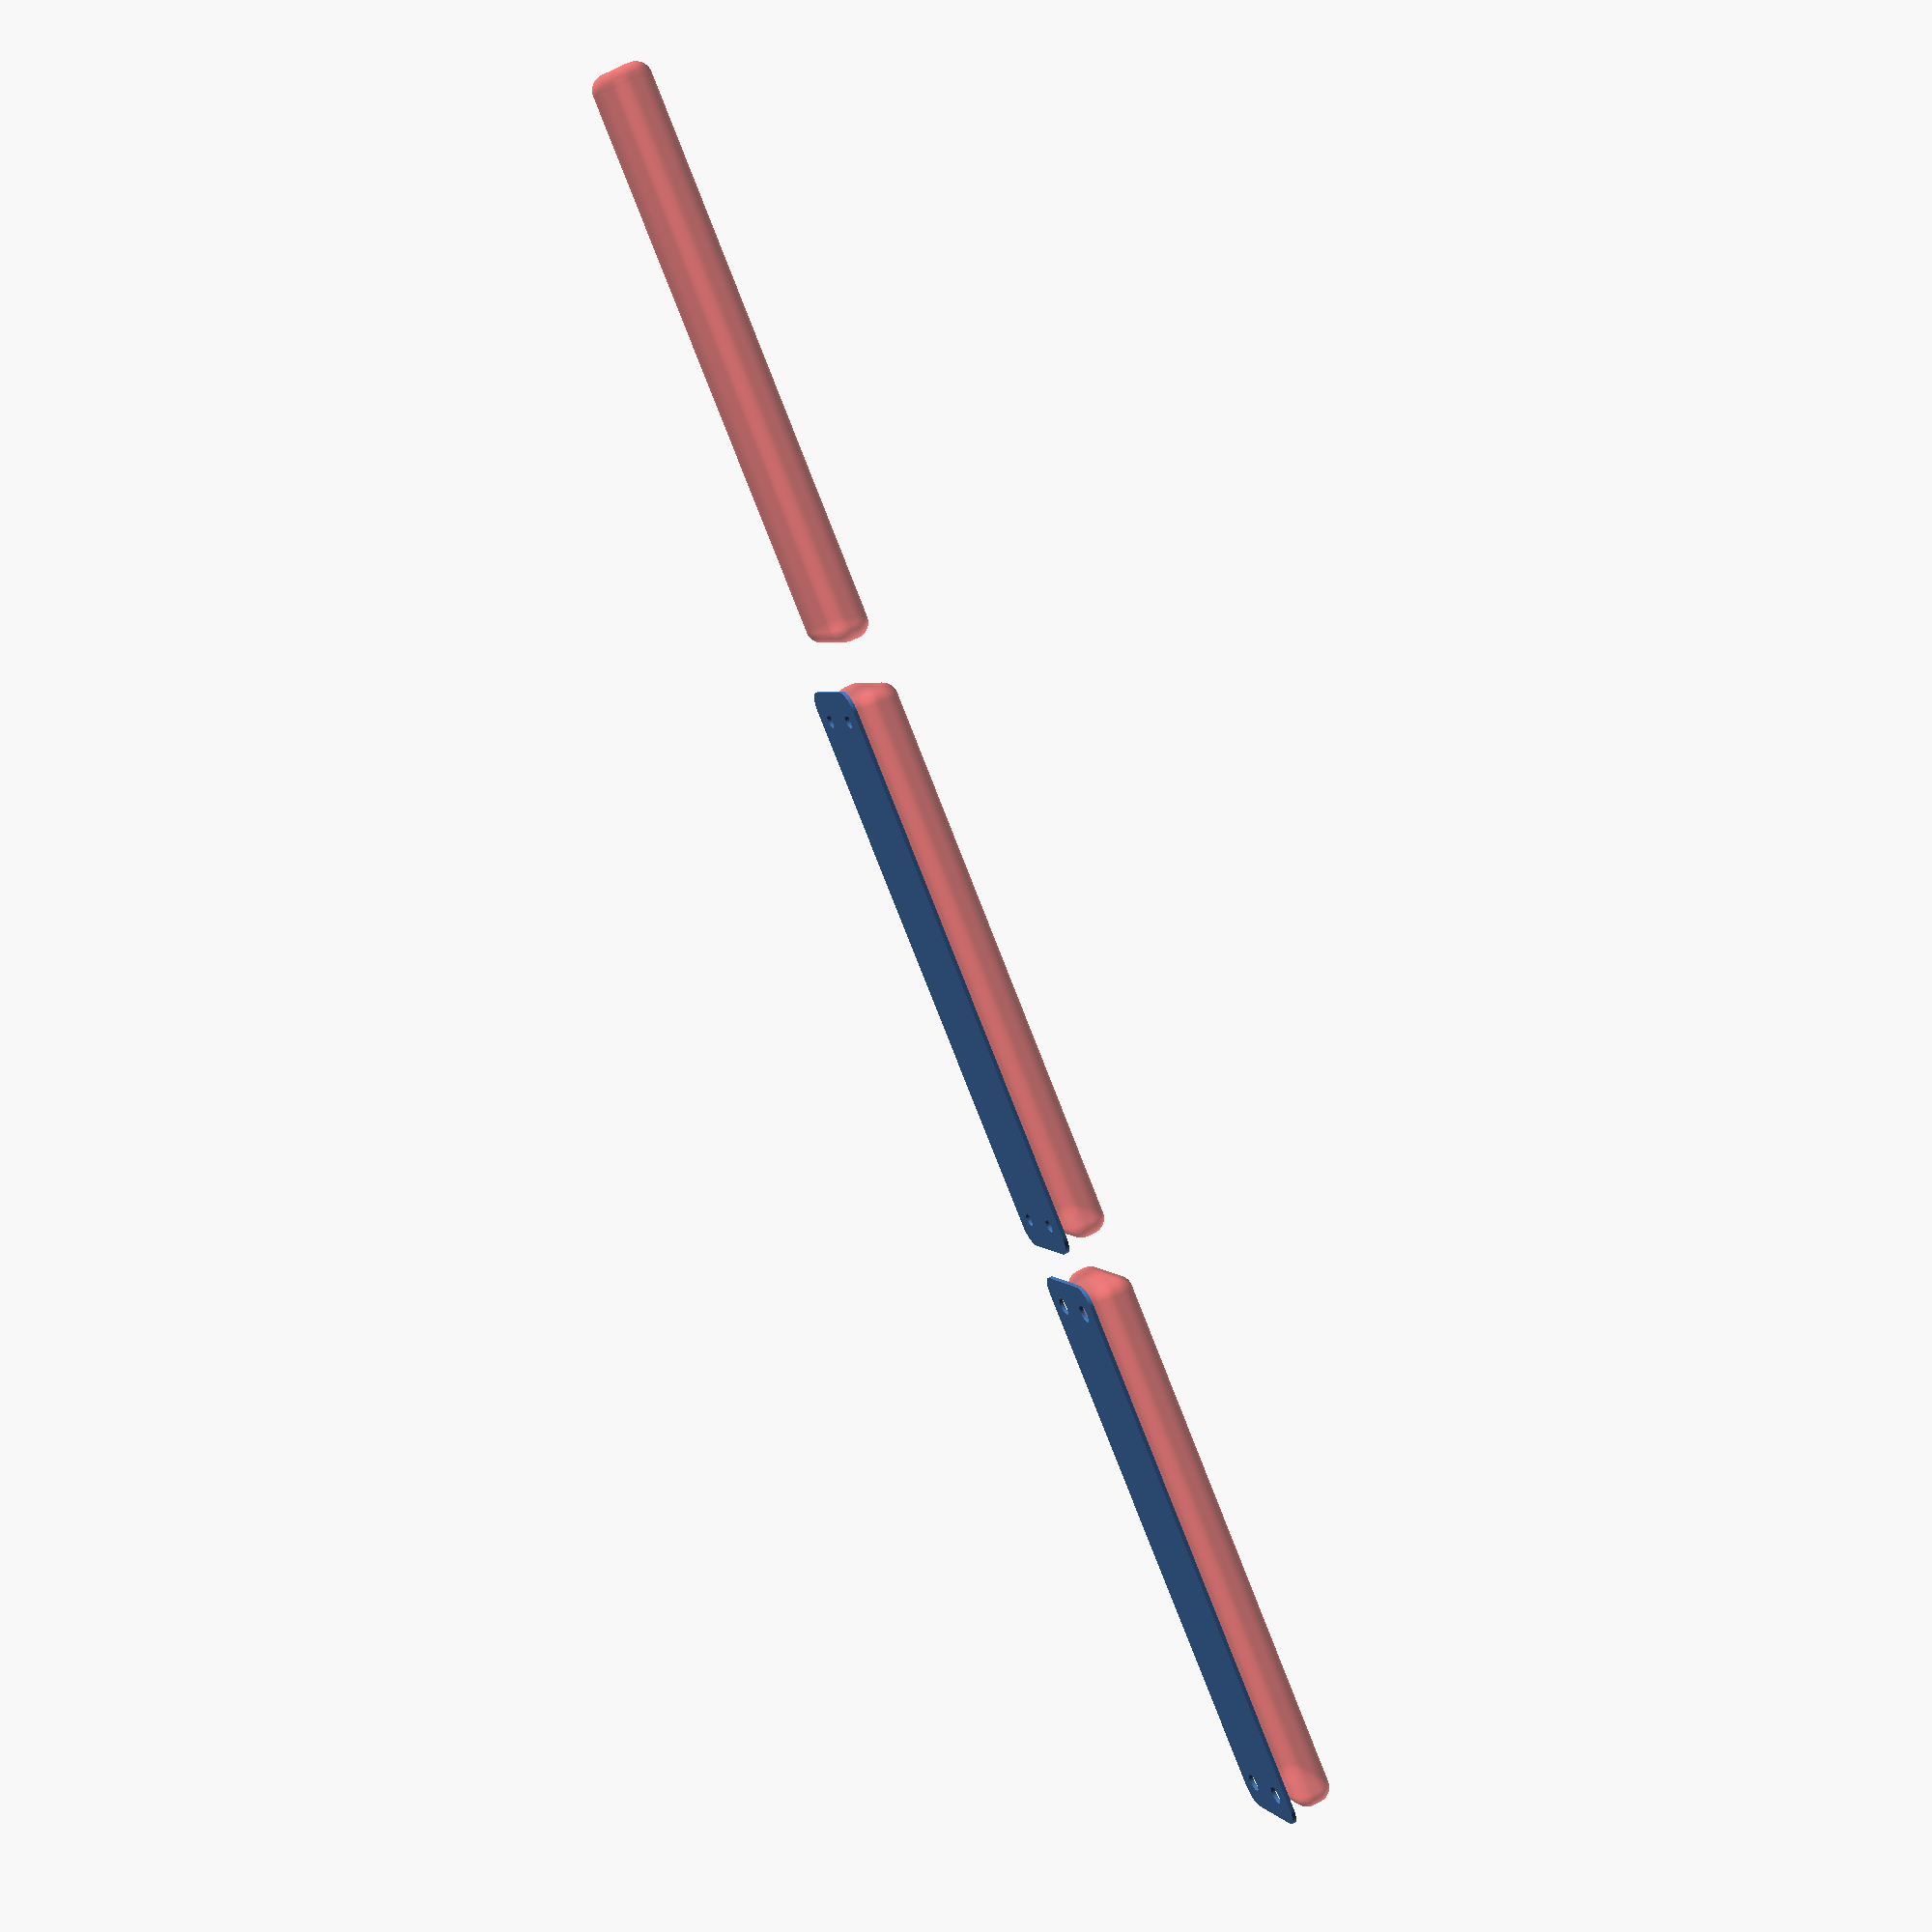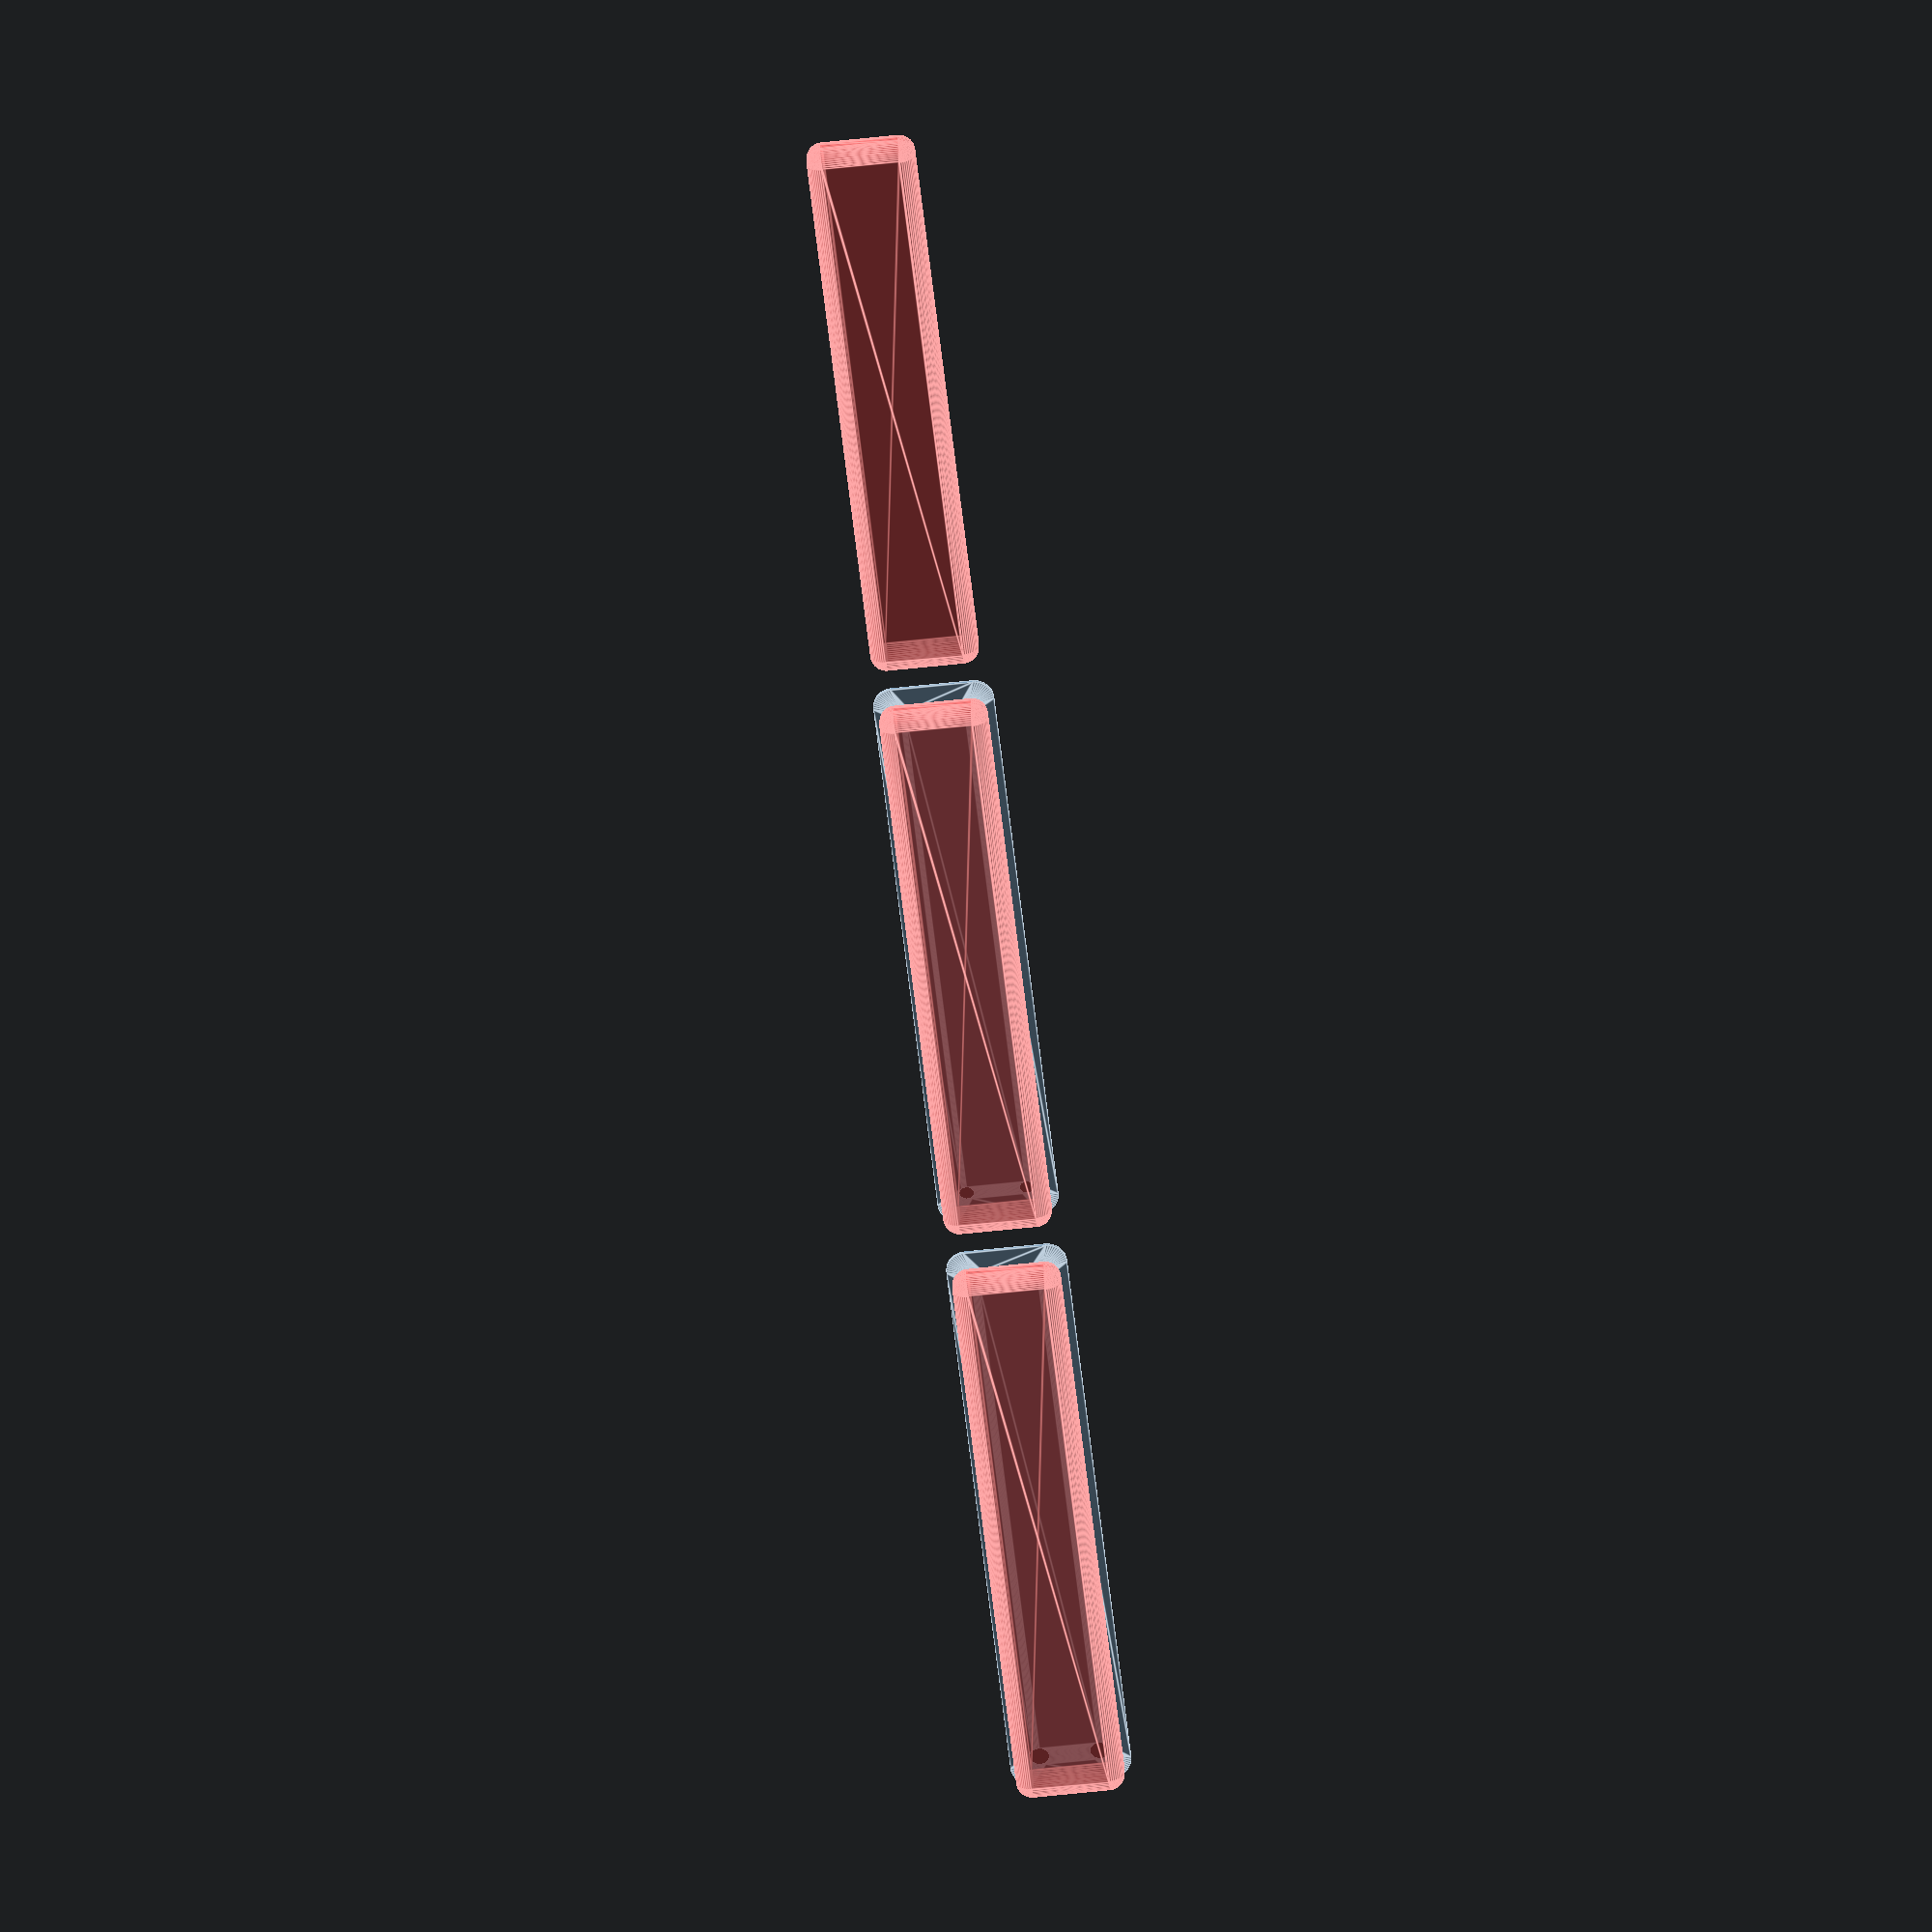
<openscad>
$fn = 50;


union() {
	translate(v = [0, 0, 0]) {
		projection() {
			intersection() {
				translate(v = [-500, -500, -3.0000000000]) {
					cube(size = [1000, 1000, 0.1000000000]);
				}
				difference() {
					union() {
						hull() {
							translate(v = [-10.0000000000, 70.0000000000, 0]) {
								cylinder(h = 9, r = 5);
							}
							translate(v = [10.0000000000, 70.0000000000, 0]) {
								cylinder(h = 9, r = 5);
							}
							translate(v = [-10.0000000000, -70.0000000000, 0]) {
								cylinder(h = 9, r = 5);
							}
							translate(v = [10.0000000000, -70.0000000000, 0]) {
								cylinder(h = 9, r = 5);
							}
						}
					}
					union() {
						translate(v = [-7.5000000000, -67.5000000000, 2]) {
							rotate(a = [0, 0, 0]) {
								difference() {
									union() {
										translate(v = [0, 0, -1.7000000000]) {
											cylinder(h = 1.7000000000, r1 = 1.5000000000, r2 = 2.4000000000);
										}
										cylinder(h = 250, r = 2.4000000000);
										translate(v = [0, 0, -6.0000000000]) {
											cylinder(h = 6, r = 1.5000000000);
										}
										translate(v = [0, 0, -6.0000000000]) {
											cylinder(h = 6, r = 1.8000000000);
										}
										translate(v = [0, 0, -6.0000000000]) {
											cylinder(h = 6, r = 1.5000000000);
										}
									}
									union();
								}
							}
						}
						translate(v = [7.5000000000, -67.5000000000, 2]) {
							rotate(a = [0, 0, 0]) {
								difference() {
									union() {
										translate(v = [0, 0, -1.7000000000]) {
											cylinder(h = 1.7000000000, r1 = 1.5000000000, r2 = 2.4000000000);
										}
										cylinder(h = 250, r = 2.4000000000);
										translate(v = [0, 0, -6.0000000000]) {
											cylinder(h = 6, r = 1.5000000000);
										}
										translate(v = [0, 0, -6.0000000000]) {
											cylinder(h = 6, r = 1.8000000000);
										}
										translate(v = [0, 0, -6.0000000000]) {
											cylinder(h = 6, r = 1.5000000000);
										}
									}
									union();
								}
							}
						}
						translate(v = [-7.5000000000, 67.5000000000, 2]) {
							rotate(a = [0, 0, 0]) {
								difference() {
									union() {
										translate(v = [0, 0, -1.7000000000]) {
											cylinder(h = 1.7000000000, r1 = 1.5000000000, r2 = 2.4000000000);
										}
										cylinder(h = 250, r = 2.4000000000);
										translate(v = [0, 0, -6.0000000000]) {
											cylinder(h = 6, r = 1.5000000000);
										}
										translate(v = [0, 0, -6.0000000000]) {
											cylinder(h = 6, r = 1.8000000000);
										}
										translate(v = [0, 0, -6.0000000000]) {
											cylinder(h = 6, r = 1.5000000000);
										}
									}
									union();
								}
							}
						}
						translate(v = [7.5000000000, 67.5000000000, 2]) {
							rotate(a = [0, 0, 0]) {
								difference() {
									union() {
										translate(v = [0, 0, -1.7000000000]) {
											cylinder(h = 1.7000000000, r1 = 1.5000000000, r2 = 2.4000000000);
										}
										cylinder(h = 250, r = 2.4000000000);
										translate(v = [0, 0, -6.0000000000]) {
											cylinder(h = 6, r = 1.5000000000);
										}
										translate(v = [0, 0, -6.0000000000]) {
											cylinder(h = 6, r = 1.8000000000);
										}
										translate(v = [0, 0, -6.0000000000]) {
											cylinder(h = 6, r = 1.5000000000);
										}
									}
									union();
								}
							}
						}
						translate(v = [0, 0, 3]) {
							#hull() {
								union() {
									translate(v = [-9.5000000000, 69.5000000000, 4]) {
										cylinder(h = 2, r = 4);
									}
									translate(v = [-9.5000000000, 69.5000000000, 4]) {
										sphere(r = 4);
									}
									translate(v = [-9.5000000000, 69.5000000000, 6]) {
										sphere(r = 4);
									}
								}
								union() {
									translate(v = [9.5000000000, 69.5000000000, 4]) {
										cylinder(h = 2, r = 4);
									}
									translate(v = [9.5000000000, 69.5000000000, 4]) {
										sphere(r = 4);
									}
									translate(v = [9.5000000000, 69.5000000000, 6]) {
										sphere(r = 4);
									}
								}
								union() {
									translate(v = [-9.5000000000, -69.5000000000, 4]) {
										cylinder(h = 2, r = 4);
									}
									translate(v = [-9.5000000000, -69.5000000000, 4]) {
										sphere(r = 4);
									}
									translate(v = [-9.5000000000, -69.5000000000, 6]) {
										sphere(r = 4);
									}
								}
								union() {
									translate(v = [9.5000000000, -69.5000000000, 4]) {
										cylinder(h = 2, r = 4);
									}
									translate(v = [9.5000000000, -69.5000000000, 4]) {
										sphere(r = 4);
									}
									translate(v = [9.5000000000, -69.5000000000, 6]) {
										sphere(r = 4);
									}
								}
							}
						}
					}
				}
			}
		}
	}
	translate(v = [0, 159, 0]) {
		projection() {
			intersection() {
				translate(v = [-500, -500, 0.0000000000]) {
					cube(size = [1000, 1000, 0.1000000000]);
				}
				difference() {
					union() {
						hull() {
							translate(v = [-10.0000000000, 70.0000000000, 0]) {
								cylinder(h = 9, r = 5);
							}
							translate(v = [10.0000000000, 70.0000000000, 0]) {
								cylinder(h = 9, r = 5);
							}
							translate(v = [-10.0000000000, -70.0000000000, 0]) {
								cylinder(h = 9, r = 5);
							}
							translate(v = [10.0000000000, -70.0000000000, 0]) {
								cylinder(h = 9, r = 5);
							}
						}
					}
					union() {
						translate(v = [-7.5000000000, -67.5000000000, 2]) {
							rotate(a = [0, 0, 0]) {
								difference() {
									union() {
										translate(v = [0, 0, -1.7000000000]) {
											cylinder(h = 1.7000000000, r1 = 1.5000000000, r2 = 2.4000000000);
										}
										cylinder(h = 250, r = 2.4000000000);
										translate(v = [0, 0, -6.0000000000]) {
											cylinder(h = 6, r = 1.5000000000);
										}
										translate(v = [0, 0, -6.0000000000]) {
											cylinder(h = 6, r = 1.8000000000);
										}
										translate(v = [0, 0, -6.0000000000]) {
											cylinder(h = 6, r = 1.5000000000);
										}
									}
									union();
								}
							}
						}
						translate(v = [7.5000000000, -67.5000000000, 2]) {
							rotate(a = [0, 0, 0]) {
								difference() {
									union() {
										translate(v = [0, 0, -1.7000000000]) {
											cylinder(h = 1.7000000000, r1 = 1.5000000000, r2 = 2.4000000000);
										}
										cylinder(h = 250, r = 2.4000000000);
										translate(v = [0, 0, -6.0000000000]) {
											cylinder(h = 6, r = 1.5000000000);
										}
										translate(v = [0, 0, -6.0000000000]) {
											cylinder(h = 6, r = 1.8000000000);
										}
										translate(v = [0, 0, -6.0000000000]) {
											cylinder(h = 6, r = 1.5000000000);
										}
									}
									union();
								}
							}
						}
						translate(v = [-7.5000000000, 67.5000000000, 2]) {
							rotate(a = [0, 0, 0]) {
								difference() {
									union() {
										translate(v = [0, 0, -1.7000000000]) {
											cylinder(h = 1.7000000000, r1 = 1.5000000000, r2 = 2.4000000000);
										}
										cylinder(h = 250, r = 2.4000000000);
										translate(v = [0, 0, -6.0000000000]) {
											cylinder(h = 6, r = 1.5000000000);
										}
										translate(v = [0, 0, -6.0000000000]) {
											cylinder(h = 6, r = 1.8000000000);
										}
										translate(v = [0, 0, -6.0000000000]) {
											cylinder(h = 6, r = 1.5000000000);
										}
									}
									union();
								}
							}
						}
						translate(v = [7.5000000000, 67.5000000000, 2]) {
							rotate(a = [0, 0, 0]) {
								difference() {
									union() {
										translate(v = [0, 0, -1.7000000000]) {
											cylinder(h = 1.7000000000, r1 = 1.5000000000, r2 = 2.4000000000);
										}
										cylinder(h = 250, r = 2.4000000000);
										translate(v = [0, 0, -6.0000000000]) {
											cylinder(h = 6, r = 1.5000000000);
										}
										translate(v = [0, 0, -6.0000000000]) {
											cylinder(h = 6, r = 1.8000000000);
										}
										translate(v = [0, 0, -6.0000000000]) {
											cylinder(h = 6, r = 1.5000000000);
										}
									}
									union();
								}
							}
						}
						translate(v = [0, 0, 3]) {
							#hull() {
								union() {
									translate(v = [-9.5000000000, 69.5000000000, 4]) {
										cylinder(h = 2, r = 4);
									}
									translate(v = [-9.5000000000, 69.5000000000, 4]) {
										sphere(r = 4);
									}
									translate(v = [-9.5000000000, 69.5000000000, 6]) {
										sphere(r = 4);
									}
								}
								union() {
									translate(v = [9.5000000000, 69.5000000000, 4]) {
										cylinder(h = 2, r = 4);
									}
									translate(v = [9.5000000000, 69.5000000000, 4]) {
										sphere(r = 4);
									}
									translate(v = [9.5000000000, 69.5000000000, 6]) {
										sphere(r = 4);
									}
								}
								union() {
									translate(v = [-9.5000000000, -69.5000000000, 4]) {
										cylinder(h = 2, r = 4);
									}
									translate(v = [-9.5000000000, -69.5000000000, 4]) {
										sphere(r = 4);
									}
									translate(v = [-9.5000000000, -69.5000000000, 6]) {
										sphere(r = 4);
									}
								}
								union() {
									translate(v = [9.5000000000, -69.5000000000, 4]) {
										cylinder(h = 2, r = 4);
									}
									translate(v = [9.5000000000, -69.5000000000, 4]) {
										sphere(r = 4);
									}
									translate(v = [9.5000000000, -69.5000000000, 6]) {
										sphere(r = 4);
									}
								}
							}
						}
					}
				}
			}
		}
	}
	translate(v = [0, 318, 0]) {
		projection() {
			intersection() {
				translate(v = [-500, -500, 3.0000000000]) {
					cube(size = [1000, 1000, 0.1000000000]);
				}
				difference() {
					union() {
						hull() {
							translate(v = [-10.0000000000, 70.0000000000, 0]) {
								cylinder(h = 9, r = 5);
							}
							translate(v = [10.0000000000, 70.0000000000, 0]) {
								cylinder(h = 9, r = 5);
							}
							translate(v = [-10.0000000000, -70.0000000000, 0]) {
								cylinder(h = 9, r = 5);
							}
							translate(v = [10.0000000000, -70.0000000000, 0]) {
								cylinder(h = 9, r = 5);
							}
						}
					}
					union() {
						translate(v = [-7.5000000000, -67.5000000000, 2]) {
							rotate(a = [0, 0, 0]) {
								difference() {
									union() {
										translate(v = [0, 0, -1.7000000000]) {
											cylinder(h = 1.7000000000, r1 = 1.5000000000, r2 = 2.4000000000);
										}
										cylinder(h = 250, r = 2.4000000000);
										translate(v = [0, 0, -6.0000000000]) {
											cylinder(h = 6, r = 1.5000000000);
										}
										translate(v = [0, 0, -6.0000000000]) {
											cylinder(h = 6, r = 1.8000000000);
										}
										translate(v = [0, 0, -6.0000000000]) {
											cylinder(h = 6, r = 1.5000000000);
										}
									}
									union();
								}
							}
						}
						translate(v = [7.5000000000, -67.5000000000, 2]) {
							rotate(a = [0, 0, 0]) {
								difference() {
									union() {
										translate(v = [0, 0, -1.7000000000]) {
											cylinder(h = 1.7000000000, r1 = 1.5000000000, r2 = 2.4000000000);
										}
										cylinder(h = 250, r = 2.4000000000);
										translate(v = [0, 0, -6.0000000000]) {
											cylinder(h = 6, r = 1.5000000000);
										}
										translate(v = [0, 0, -6.0000000000]) {
											cylinder(h = 6, r = 1.8000000000);
										}
										translate(v = [0, 0, -6.0000000000]) {
											cylinder(h = 6, r = 1.5000000000);
										}
									}
									union();
								}
							}
						}
						translate(v = [-7.5000000000, 67.5000000000, 2]) {
							rotate(a = [0, 0, 0]) {
								difference() {
									union() {
										translate(v = [0, 0, -1.7000000000]) {
											cylinder(h = 1.7000000000, r1 = 1.5000000000, r2 = 2.4000000000);
										}
										cylinder(h = 250, r = 2.4000000000);
										translate(v = [0, 0, -6.0000000000]) {
											cylinder(h = 6, r = 1.5000000000);
										}
										translate(v = [0, 0, -6.0000000000]) {
											cylinder(h = 6, r = 1.8000000000);
										}
										translate(v = [0, 0, -6.0000000000]) {
											cylinder(h = 6, r = 1.5000000000);
										}
									}
									union();
								}
							}
						}
						translate(v = [7.5000000000, 67.5000000000, 2]) {
							rotate(a = [0, 0, 0]) {
								difference() {
									union() {
										translate(v = [0, 0, -1.7000000000]) {
											cylinder(h = 1.7000000000, r1 = 1.5000000000, r2 = 2.4000000000);
										}
										cylinder(h = 250, r = 2.4000000000);
										translate(v = [0, 0, -6.0000000000]) {
											cylinder(h = 6, r = 1.5000000000);
										}
										translate(v = [0, 0, -6.0000000000]) {
											cylinder(h = 6, r = 1.8000000000);
										}
										translate(v = [0, 0, -6.0000000000]) {
											cylinder(h = 6, r = 1.5000000000);
										}
									}
									union();
								}
							}
						}
						translate(v = [0, 0, 3]) {
							#hull() {
								union() {
									translate(v = [-9.5000000000, 69.5000000000, 4]) {
										cylinder(h = 2, r = 4);
									}
									translate(v = [-9.5000000000, 69.5000000000, 4]) {
										sphere(r = 4);
									}
									translate(v = [-9.5000000000, 69.5000000000, 6]) {
										sphere(r = 4);
									}
								}
								union() {
									translate(v = [9.5000000000, 69.5000000000, 4]) {
										cylinder(h = 2, r = 4);
									}
									translate(v = [9.5000000000, 69.5000000000, 4]) {
										sphere(r = 4);
									}
									translate(v = [9.5000000000, 69.5000000000, 6]) {
										sphere(r = 4);
									}
								}
								union() {
									translate(v = [-9.5000000000, -69.5000000000, 4]) {
										cylinder(h = 2, r = 4);
									}
									translate(v = [-9.5000000000, -69.5000000000, 4]) {
										sphere(r = 4);
									}
									translate(v = [-9.5000000000, -69.5000000000, 6]) {
										sphere(r = 4);
									}
								}
								union() {
									translate(v = [9.5000000000, -69.5000000000, 4]) {
										cylinder(h = 2, r = 4);
									}
									translate(v = [9.5000000000, -69.5000000000, 4]) {
										sphere(r = 4);
									}
									translate(v = [9.5000000000, -69.5000000000, 6]) {
										sphere(r = 4);
									}
								}
							}
						}
					}
				}
			}
		}
	}
}
</openscad>
<views>
elev=304.0 azim=229.0 roll=241.2 proj=p view=solid
elev=151.6 azim=353.5 roll=179.6 proj=o view=edges
</views>
